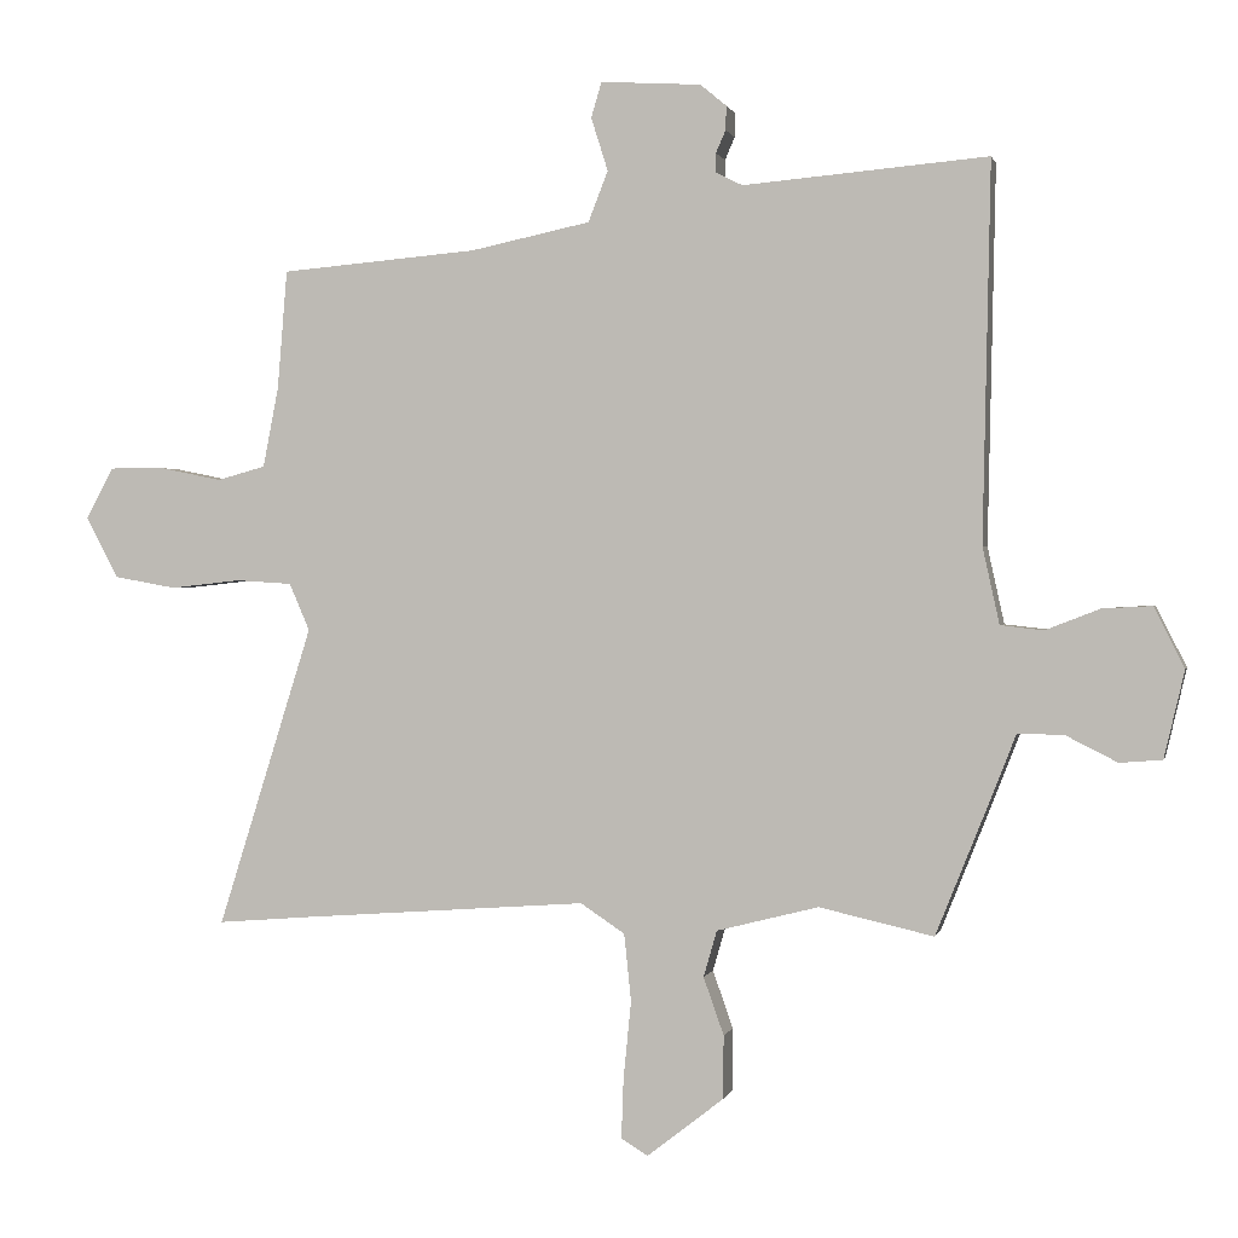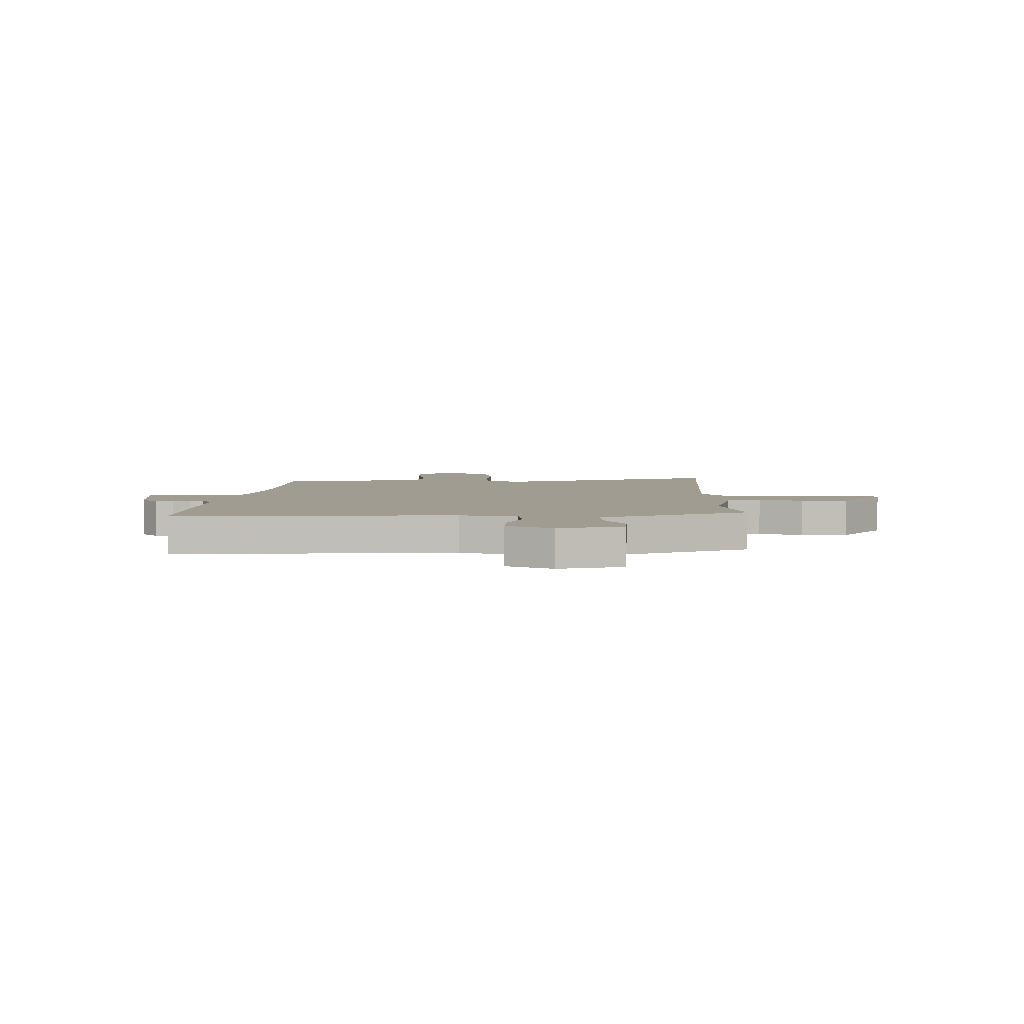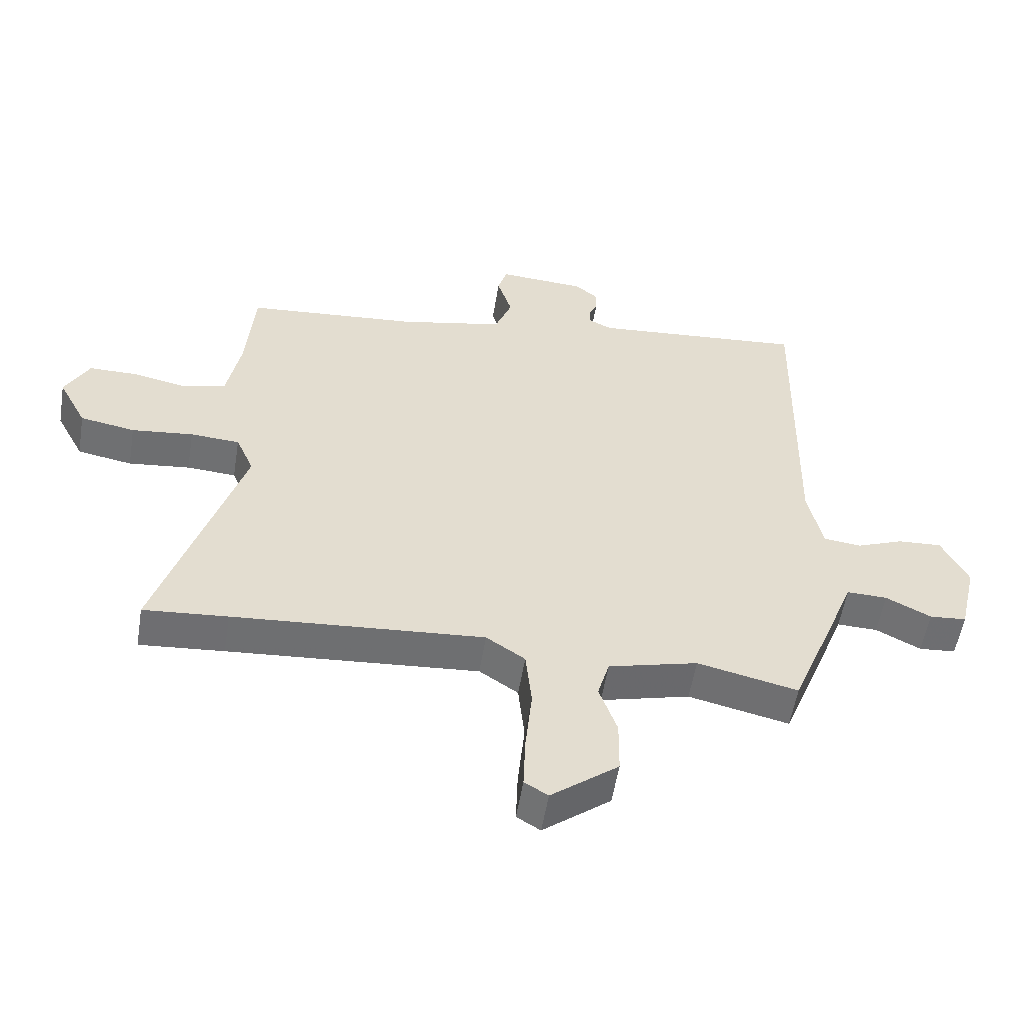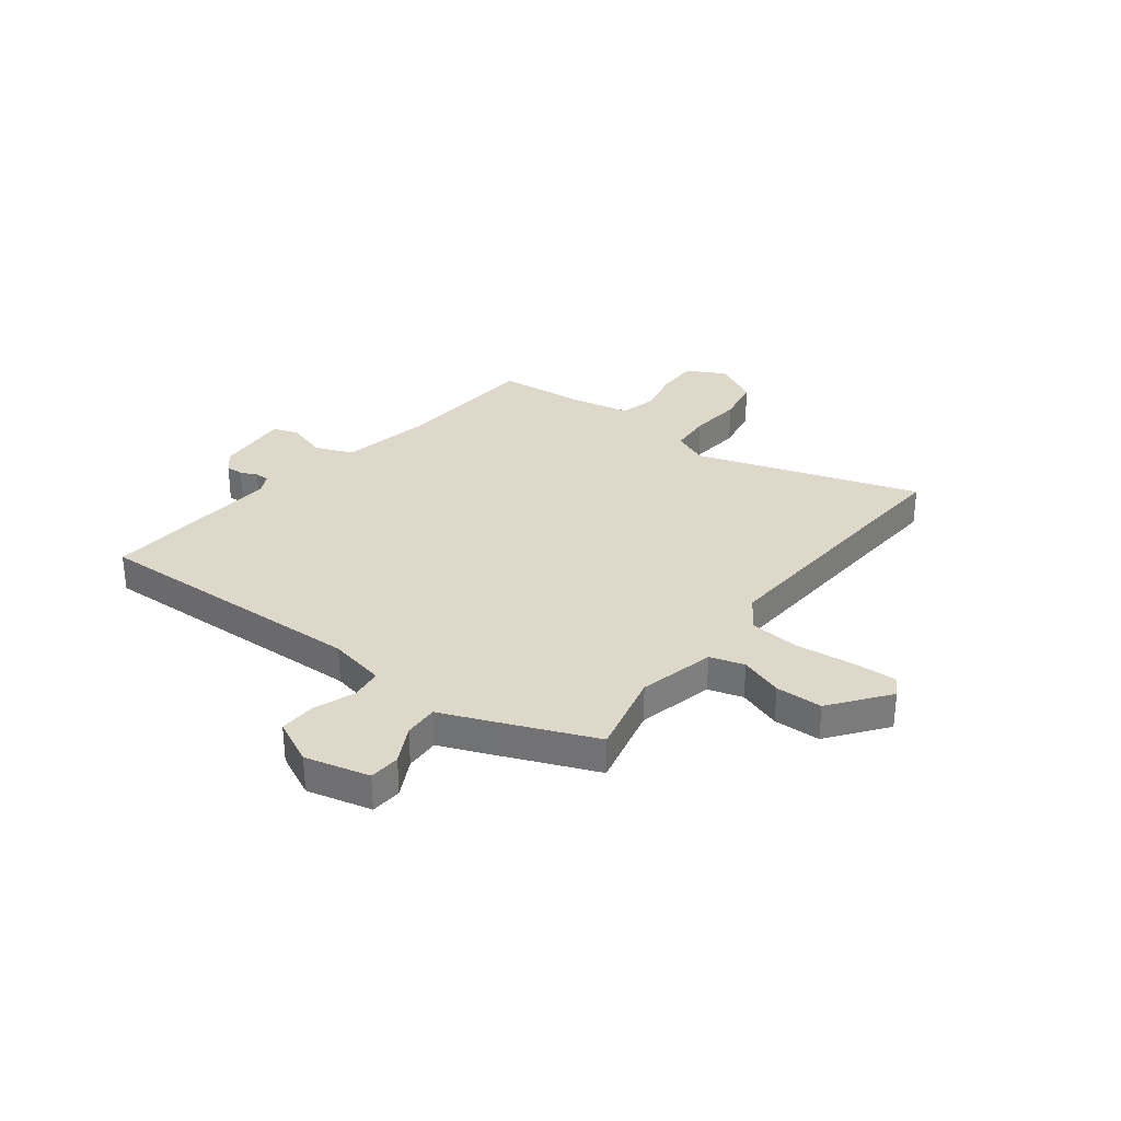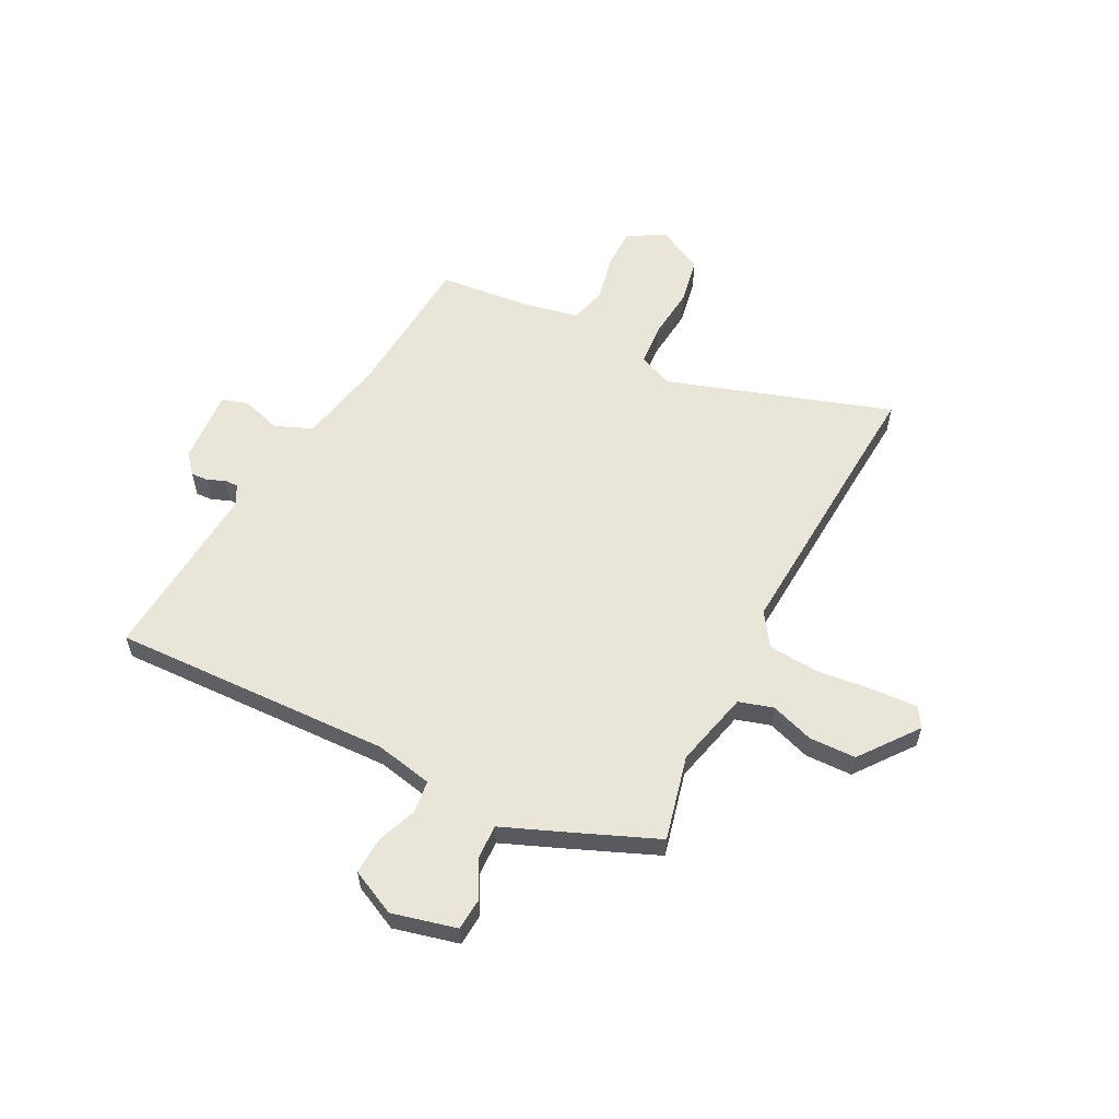
<metadata>
{"format":"obj","ext":"obj","renderer":"f3d","projection":"perspective","resolution":1024,"background":"white","views":[{"elev":0.9,"azim":12.8,"up":"+Z"},{"elev":4.5,"azim":89.4,"up":"+Y"},{"elev":-54.8,"azim":-9.2,"up":"+Z"},{"elev":31.6,"azim":126.8,"up":"+Y"},{"elev":58.2,"azim":116.4,"up":"+Y"}]}
</metadata>
<code>
v -0.488 0.07 -0.499
v -0.624 0.07 -0.51
v -0.489 0.07 -0.081
v -0.518 0.07 -0.014
v -0.598 0.07 -0.009
v -0.698 0.07 -0.02
v -0.787 0.07 -0.004
v -0.833 0.07 0.083
v -0.794 0.07 0.156
v -0.715 0.07 0.156
v -0.627 0.07 0.138
v -0.558 0.07 0.157
v -0.536 0.07 0.27
v -0.522 0.07 0.44
v -0.242 0.07 0.464
v -0.071 0.07 0.5
v -0.043 0.07 0.572
v -0.067 0.07 0.648
v -0.052 0.07 0.698
v 0.091 0.07 0.689
v 0.128 0.07 0.658
v 0.127 0.07 0.624
v 0.113 0.07 0.592
v 0.113 0.07 0.565
v 0.151 0.07 0.546
v 0.499 0.07 0.576
v 0.488 0.07 0.039
v 0.512 0.07 -0.07
v 0.573 0.07 -0.077
v 0.65 0.07 -0.047
v 0.721 0.07 -0.043
v 0.764 0.07 -0.129
v 0.735 0.07 -0.253
v 0.675 0.07 -0.258
v 0.602 0.07 -0.221
v 0.536 0.07 -0.219
v 0.494 0.07 -0.326
v 0.423 0.07 -0.503
v 0.26 0.07 -0.466
v 0.115 0.07 -0.503
v 0.096 0.07 -0.569
v 0.125 0.07 -0.651
v 0.124 0.07 -0.741
v 0.015 0.07 -0.826
v -0.023 0.07 -0.803
v -0.02 0.07 -0.717
v -0.009 0.07 -0.607
v -0.019 0.07 -0.511
v -0.082 0.07 -0.469
v -0.488 0 -0.499
v -0.624 0 -0.51
v -0.489 0 -0.081
v -0.518 0 -0.014
v -0.598 0 -0.009
v -0.698 0 -0.02
v -0.787 0 -0.004
v -0.833 0 0.083
v -0.794 0 0.156
v -0.715 0 0.156
v -0.627 0 0.138
v -0.558 0 0.157
v -0.536 0 0.27
v -0.522 0 0.44
v -0.242 0 0.464
v -0.071 0 0.5
v -0.043 0 0.572
v -0.067 0 0.648
v -0.052 0 0.698
v 0.091 0 0.689
v 0.128 0 0.658
v 0.127 0 0.624
v 0.113 0 0.592
v 0.113 0 0.565
v 0.151 0 0.546
v 0.499 0 0.576
v 0.488 0 0.039
v 0.512 0 -0.07
v 0.573 0 -0.077
v 0.65 0 -0.047
v 0.721 0 -0.043
v 0.764 0 -0.129
v 0.735 0 -0.253
v 0.675 0 -0.258
v 0.602 0 -0.221
v 0.536 0 -0.219
v 0.494 0 -0.326
v 0.423 0 -0.503
v 0.26 0 -0.466
v 0.115 0 -0.503
v 0.096 0 -0.569
v 0.125 0 -0.651
v 0.124 0 -0.741
v 0.015 0 -0.826
v -0.023 0 -0.803
v -0.02 0 -0.717
v -0.009 0 -0.607
v -0.019 0 -0.511
v -0.082 0 -0.469
f 45 46 47
f 44 45 47
f 43 44 47
f 42 43 47
f 41 42 47
f 40 41 47 48
f 39 40 48 49
f 36 37 38 39
f 33 34 35
f 32 33 35
f 31 32 35
f 30 31 35
f 29 30 35
f 28 29 35 36
f 36 39 49
f 28 36 49
f 27 28 49
f 21 22 23
f 20 21 23
f 19 20 23
f 18 19 23
f 17 18 23
f 16 17 23 24
f 13 14 15
f 12 13 15 16
f 9 10 11
f 8 9 11
f 7 8 11
f 6 7 11
f 5 6 11
f 4 5 11 12
f 16 24 25
f 12 16 25
f 4 12 25
f 3 4 25
f 27 49 1
f 25 26 27
f 3 25 27
f 2 3 27
f 1 2 27
f 96 95 94
f 96 94 93
f 96 93 92
f 96 92 91
f 96 91 90
f 97 96 90 89
f 98 97 89 88
f 88 87 86 85
f 84 83 82
f 84 82 81
f 84 81 80
f 84 80 79
f 84 79 78
f 85 84 78 77
f 98 88 85
f 98 85 77
f 98 77 76
f 72 71 70
f 72 70 69
f 72 69 68
f 72 68 67
f 72 67 66
f 73 72 66 65
f 64 63 62
f 65 64 62 61
f 60 59 58
f 60 58 57
f 60 57 56
f 60 56 55
f 60 55 54
f 61 60 54 53
f 74 73 65
f 74 65 61
f 74 61 53
f 74 53 52
f 50 98 76
f 76 75 74
f 76 74 52
f 76 52 51
f 76 51 50
f 1 50 51 2
f 2 51 52 3
f 3 52 53 4
f 4 53 54 5
f 5 54 55 6
f 6 55 56 7
f 7 56 57 8
f 8 57 58 9
f 9 58 59 10
f 10 59 60 11
f 11 60 61 12
f 12 61 62 13
f 13 62 63 14
f 14 63 64 15
f 15 64 65 16
f 16 65 66 17
f 17 66 67 18
f 18 67 68 19
f 19 68 69 20
f 20 69 70 21
f 21 70 71 22
f 22 71 72 23
f 23 72 73 24
f 24 73 74 25
f 25 74 75 26
f 26 75 76 27
f 27 76 77 28
f 28 77 78 29
f 29 78 79 30
f 30 79 80 31
f 31 80 81 32
f 32 81 82 33
f 33 82 83 34
f 34 83 84 35
f 35 84 85 36
f 36 85 86 37
f 37 86 87 38
f 38 87 88 39
f 39 88 89 40
f 40 89 90 41
f 41 90 91 42
f 42 91 92 43
f 43 92 93 44
f 44 93 94 45
f 45 94 95 46
f 46 95 96 47
f 47 96 97 48
f 48 97 98 49
f 49 98 50 1

</code>
